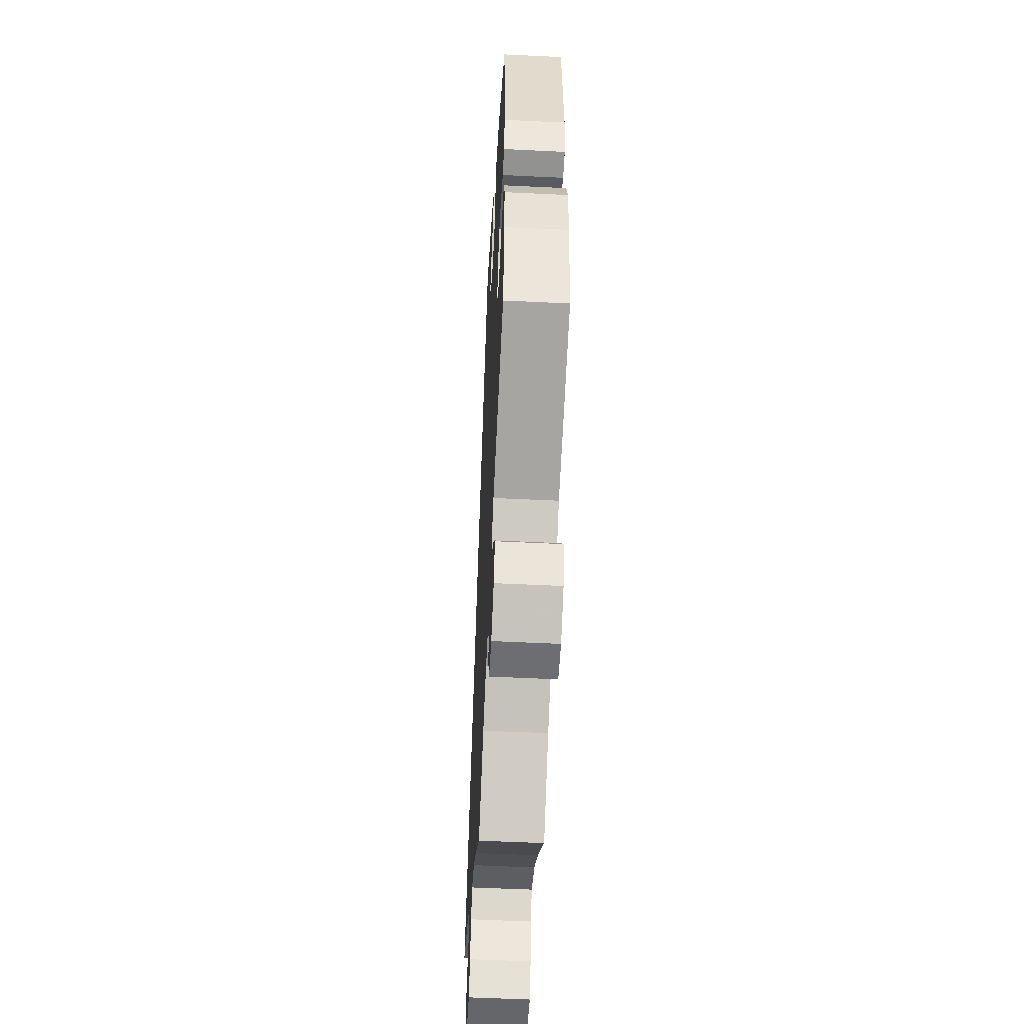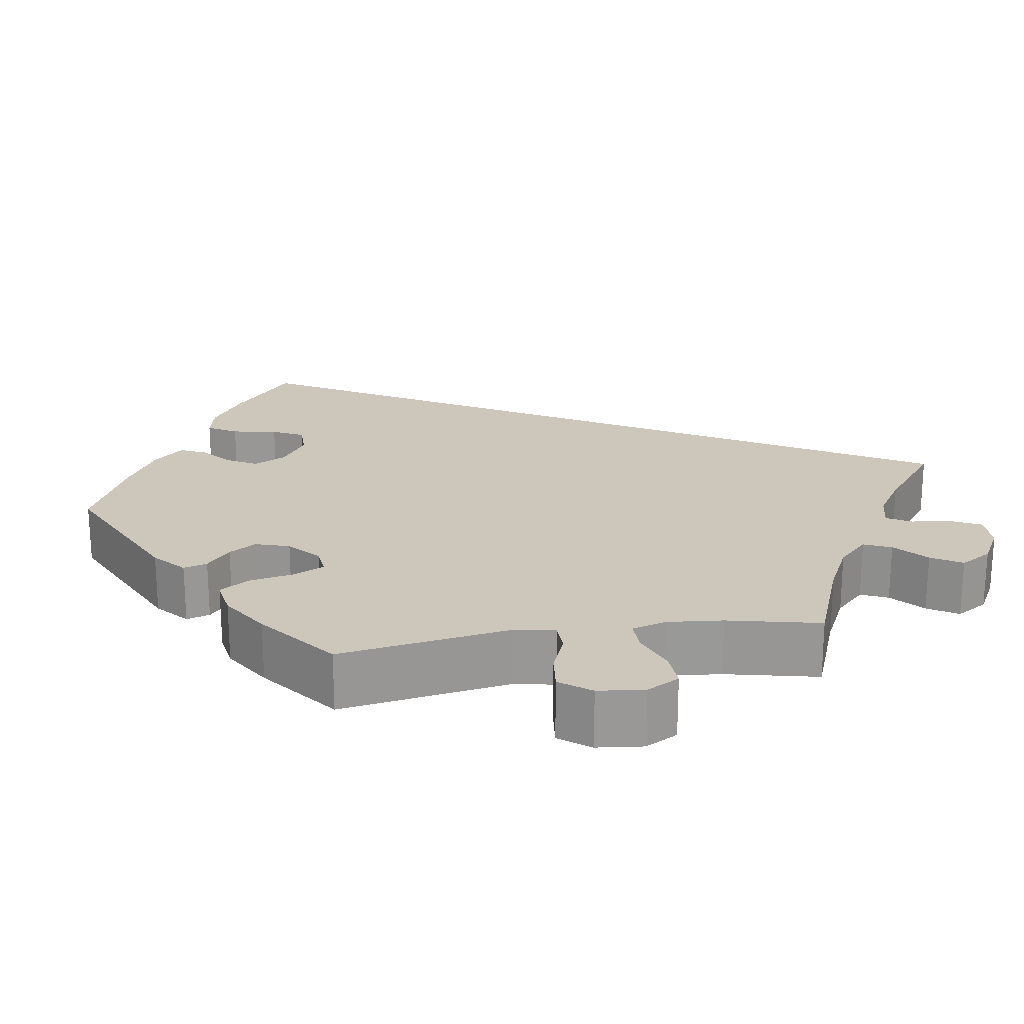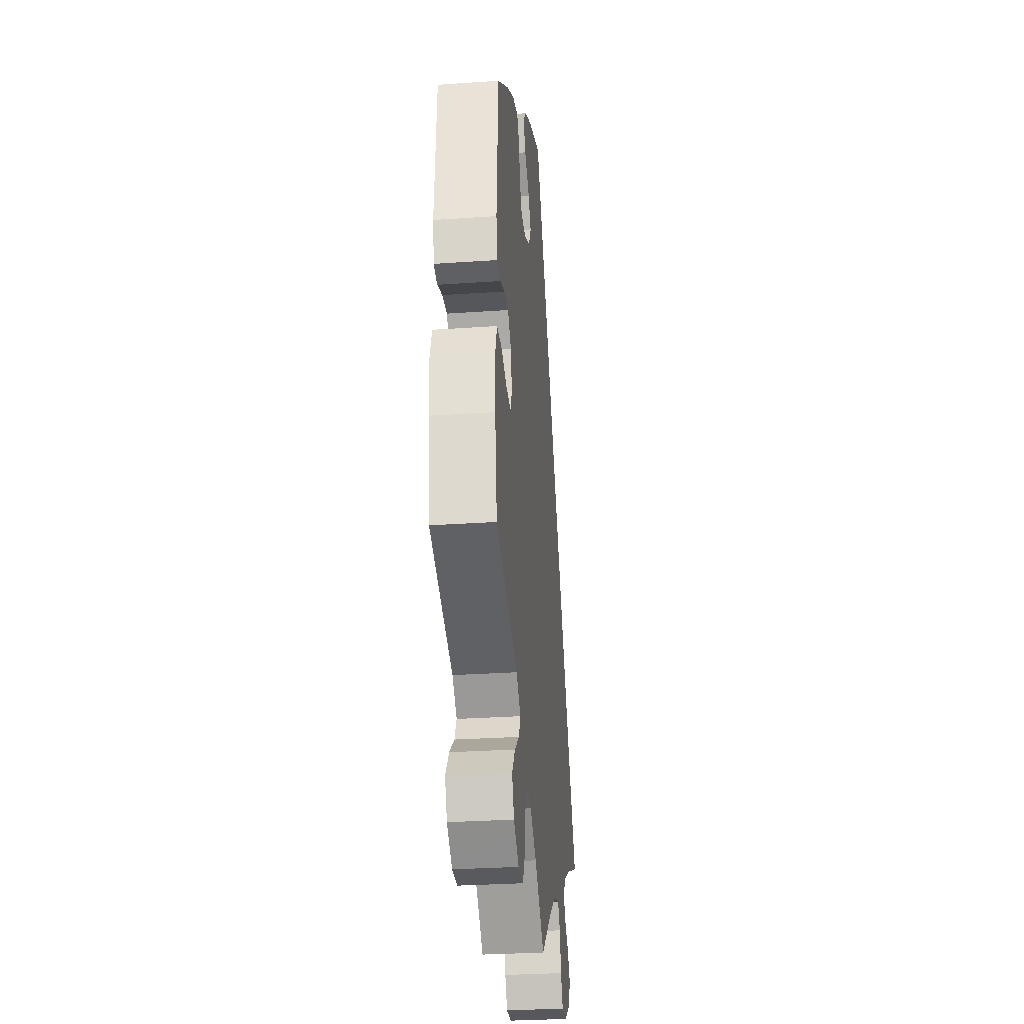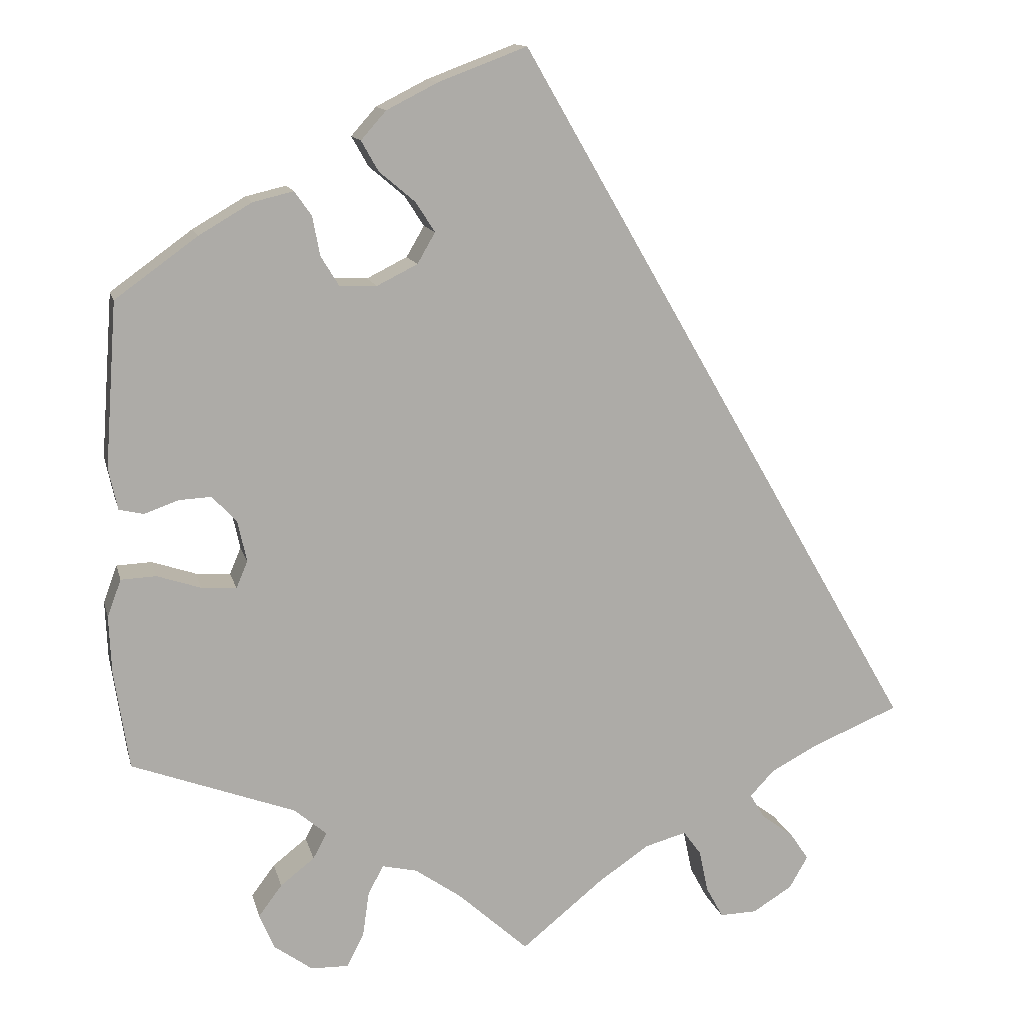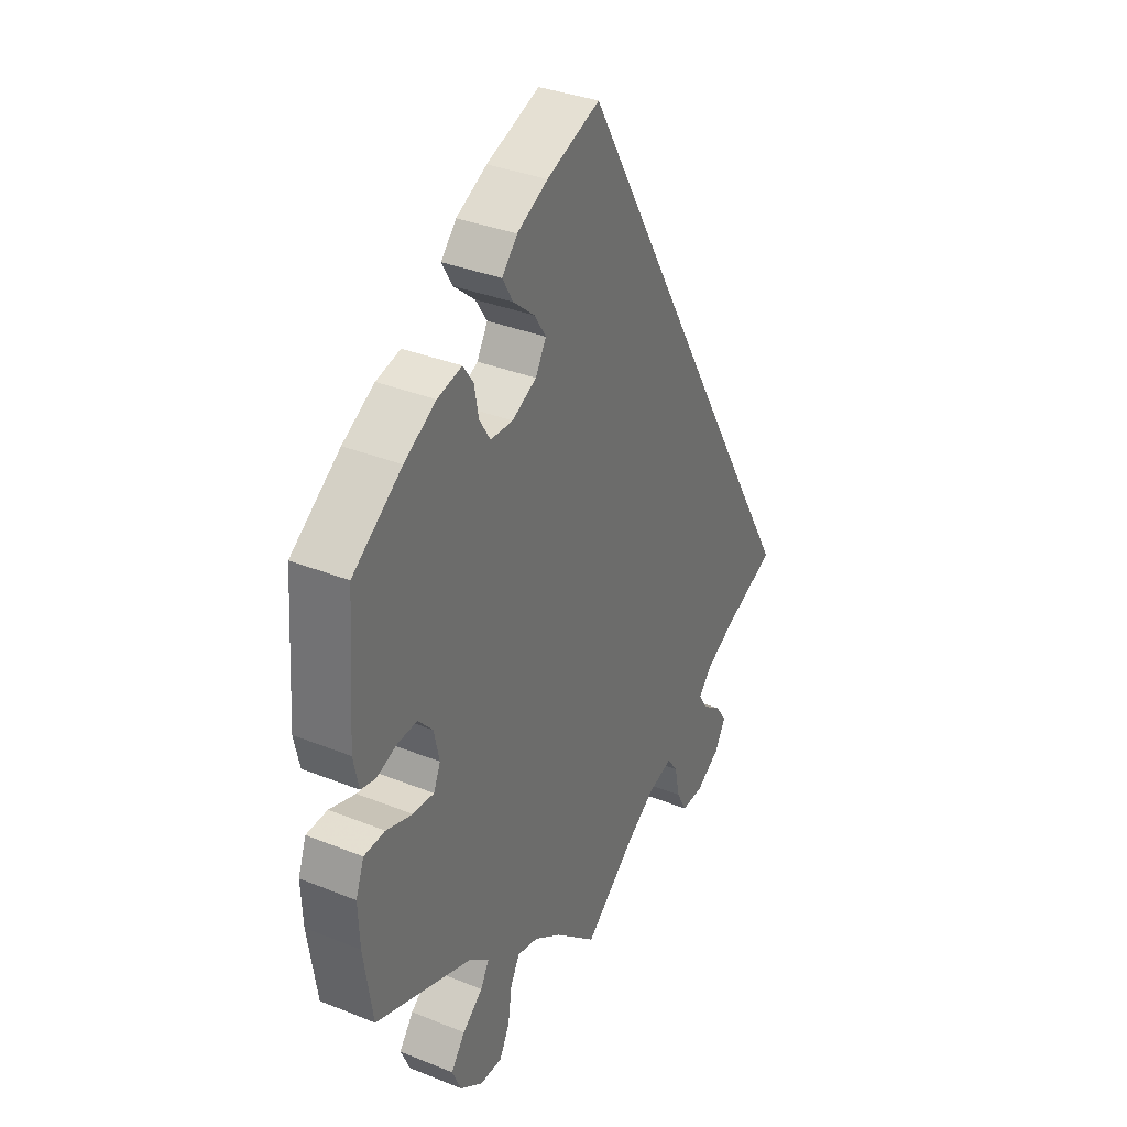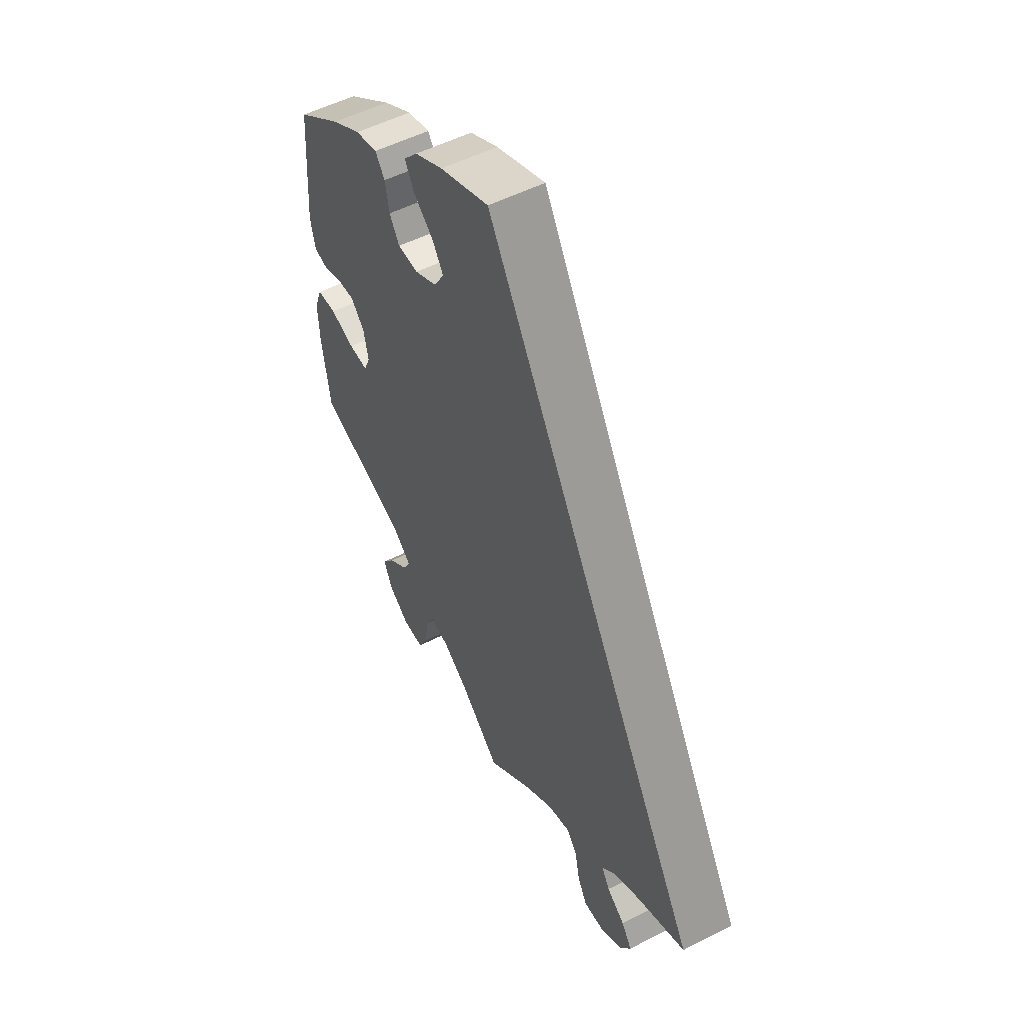
<metadata>
{"format":"obj","ext":"obj","renderer":"f3d","projection":"perspective","resolution":1024,"background":"white","views":[{"elev":-53.1,"azim":87.0,"up":"+Z"},{"elev":21.5,"azim":141.4,"up":"+Y"},{"elev":-29.3,"azim":95.9,"up":"+Z"},{"elev":13.3,"azim":166.8,"up":"+Z"},{"elev":34.7,"azim":118.3,"up":"+Z"},{"elev":53.3,"azim":-118.5,"up":"+Z"}]}
</metadata>
<code>
v 0 0.07 0.578
v 0.109 0.07 0.537
v 0.172 0.07 0.505
v 0.203 0.07 0.47
v 0.182 0.07 0.433
v 0.138 0.07 0.396
v 0.114 0.07 0.359
v 0.136 0.07 0.321
v 0.186 0.07 0.296
v 0.232 0.07 0.298
v 0.254 0.07 0.334
v 0.263 0.07 0.382
v 0.284 0.07 0.412
v 0.334 0.07 0.4
v 0.399 0.07 0.362
v 0.5 0.07 0.289
v 0.515 0.07 0.087
v 0.504 0.07 0.036
v 0.474 0.07 0.029
v 0.432 0.07 0.044
v 0.392 0.07 0.046
v 0.362 0.07 0.013
v 0.351 0.07 -0.037
v 0.365 0.07 -0.07
v 0.408 0.07 -0.067
v 0.462 0.07 -0.049
v 0.505 0.07 -0.051
v 0.522 0.07 -0.097
v 0.519 0.07 -0.168
v 0.501 0.07 -0.289
v 0.3 0.07 -0.364
v 0.26 0.07 -0.398
v 0.277 0.07 -0.43
v 0.319 0.07 -0.463
v 0.348 0.07 -0.502
v 0.329 0.07 -0.546
v 0.282 0.07 -0.58
v 0.236 0.07 -0.581
v 0.215 0.07 -0.54
v 0.207 0.07 -0.484
v 0.188 0.07 -0.449
v 0.145 0.07 -0.459
v 0.088 0.07 -0.499
v 0.001 0.07 -0.578
v -0.101 0.07 -0.495
v -0.163 0.07 -0.453
v -0.214 0.07 -0.439
v -0.236 0.07 -0.469
v -0.247 0.07 -0.521
v -0.268 0.07 -0.56
v -0.314 0.07 -0.559
v -0.363 0.07 -0.529
v -0.386 0.07 -0.489
v -0.363 0.07 -0.455
v -0.323 0.07 -0.425
v -0.305 0.07 -0.395
v -0.335 0.07 -0.363
v -0.394 0.07 -0.332
v -0.501 0.07 -0.288
v 0 0 0.578
v 0.109 0 0.537
v 0.172 0 0.505
v 0.203 0 0.47
v 0.182 0 0.433
v 0.138 0 0.396
v 0.114 0 0.359
v 0.136 0 0.321
v 0.186 0 0.296
v 0.232 0 0.298
v 0.254 0 0.334
v 0.263 0 0.382
v 0.284 0 0.412
v 0.334 0 0.4
v 0.399 0 0.362
v 0.5 0 0.289
v 0.515 0 0.087
v 0.504 0 0.036
v 0.474 0 0.029
v 0.432 0 0.044
v 0.392 0 0.046
v 0.362 0 0.013
v 0.351 0 -0.037
v 0.365 0 -0.07
v 0.408 0 -0.067
v 0.462 0 -0.049
v 0.505 0 -0.051
v 0.522 0 -0.097
v 0.519 0 -0.168
v 0.501 0 -0.289
v 0.3 0 -0.364
v 0.26 0 -0.398
v 0.277 0 -0.43
v 0.319 0 -0.463
v 0.348 0 -0.502
v 0.329 0 -0.546
v 0.282 0 -0.58
v 0.236 0 -0.581
v 0.215 0 -0.54
v 0.207 0 -0.484
v 0.188 0 -0.449
v 0.145 0 -0.459
v 0.088 0 -0.499
v 0.001 0 -0.578
v -0.101 0 -0.495
v -0.163 0 -0.453
v -0.214 0 -0.439
v -0.236 0 -0.469
v -0.247 0 -0.521
v -0.268 0 -0.56
v -0.314 0 -0.559
v -0.363 0 -0.529
v -0.386 0 -0.489
v -0.363 0 -0.455
v -0.323 0 -0.425
v -0.305 0 -0.395
v -0.335 0 -0.363
v -0.394 0 -0.332
v -0.501 0 -0.288
f 58 59 1 2
f 57 58 2 3
f 56 57 3
f 52 53 54 55
f 52 55 56
f 48 49 50 51
f 47 48 51 52
f 43 44 45
f 42 43 45 46
f 41 42 46 47
f 37 38 39 40
f 37 40 41
f 36 37 41
f 33 34 35 36
f 32 33 36 41
f 31 32 41 47
f 29 30 31 47
f 25 26 27 28
f 24 25 28 29
f 17 18 19 20
f 17 20 21
f 16 17 21
f 15 16 21 22
f 11 12 13 14
f 10 11 14 15
f 3 4 5 6
f 3 6 7
f 47 52 56 3
f 24 29 47
f 23 24 47
f 10 15 22 23
f 9 10 23 47
f 8 9 47
f 7 8 47
f 3 7 47
f 61 60 118 117
f 62 61 117 116
f 62 116 115
f 114 113 112 111
f 115 114 111
f 110 109 108 107
f 111 110 107 106
f 104 103 102
f 105 104 102 101
f 106 105 101 100
f 99 98 97 96
f 100 99 96
f 100 96 95
f 95 94 93 92
f 100 95 92 91
f 106 100 91 90
f 106 90 89 88
f 87 86 85 84
f 88 87 84 83
f 79 78 77 76
f 80 79 76
f 80 76 75
f 81 80 75 74
f 73 72 71 70
f 74 73 70 69
f 65 64 63 62
f 66 65 62
f 62 115 111 106
f 106 88 83
f 106 83 82
f 82 81 74 69
f 106 82 69 68
f 106 68 67
f 106 67 66
f 106 66 62
f 1 60 61 2
f 2 61 62 3
f 3 62 63 4
f 4 63 64 5
f 5 64 65 6
f 6 65 66 7
f 7 66 67 8
f 8 67 68 9
f 9 68 69 10
f 10 69 70 11
f 11 70 71 12
f 12 71 72 13
f 13 72 73 14
f 14 73 74 15
f 15 74 75 16
f 16 75 76 17
f 17 76 77 18
f 18 77 78 19
f 19 78 79 20
f 20 79 80 21
f 21 80 81 22
f 22 81 82 23
f 23 82 83 24
f 24 83 84 25
f 25 84 85 26
f 26 85 86 27
f 27 86 87 28
f 28 87 88 29
f 29 88 89 30
f 30 89 90 31
f 31 90 91 32
f 32 91 92 33
f 33 92 93 34
f 34 93 94 35
f 35 94 95 36
f 36 95 96 37
f 37 96 97 38
f 38 97 98 39
f 39 98 99 40
f 40 99 100 41
f 41 100 101 42
f 42 101 102 43
f 43 102 103 44
f 44 103 104 45
f 45 104 105 46
f 46 105 106 47
f 47 106 107 48
f 48 107 108 49
f 49 108 109 50
f 50 109 110 51
f 51 110 111 52
f 52 111 112 53
f 53 112 113 54
f 54 113 114 55
f 55 114 115 56
f 56 115 116 57
f 57 116 117 58
f 58 117 118 59
f 59 118 60 1

</code>
